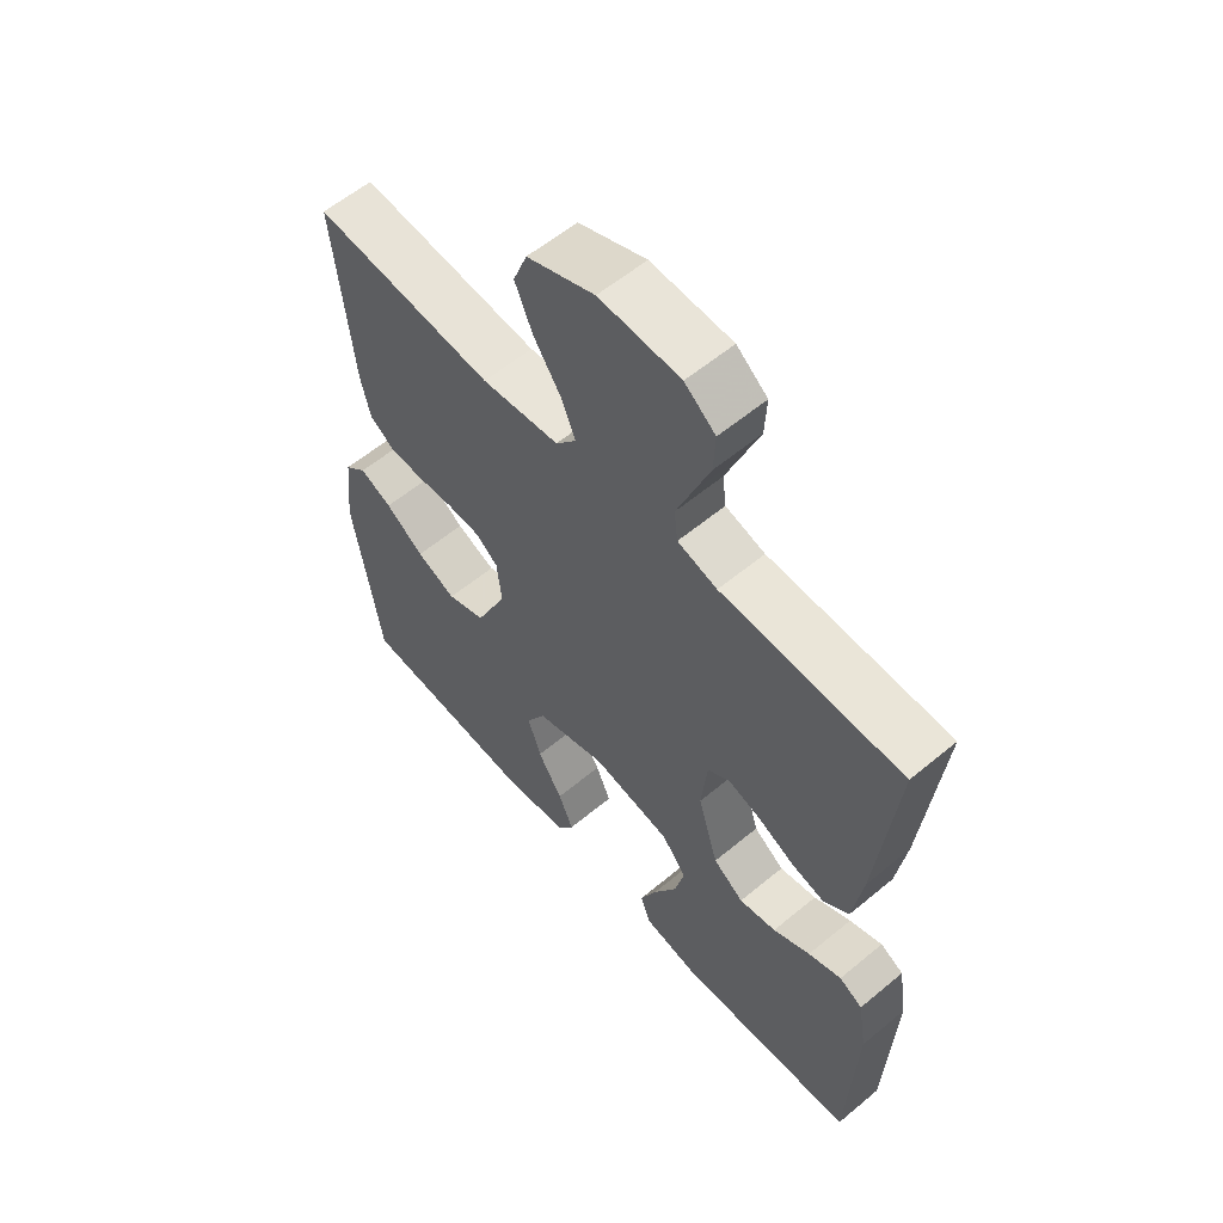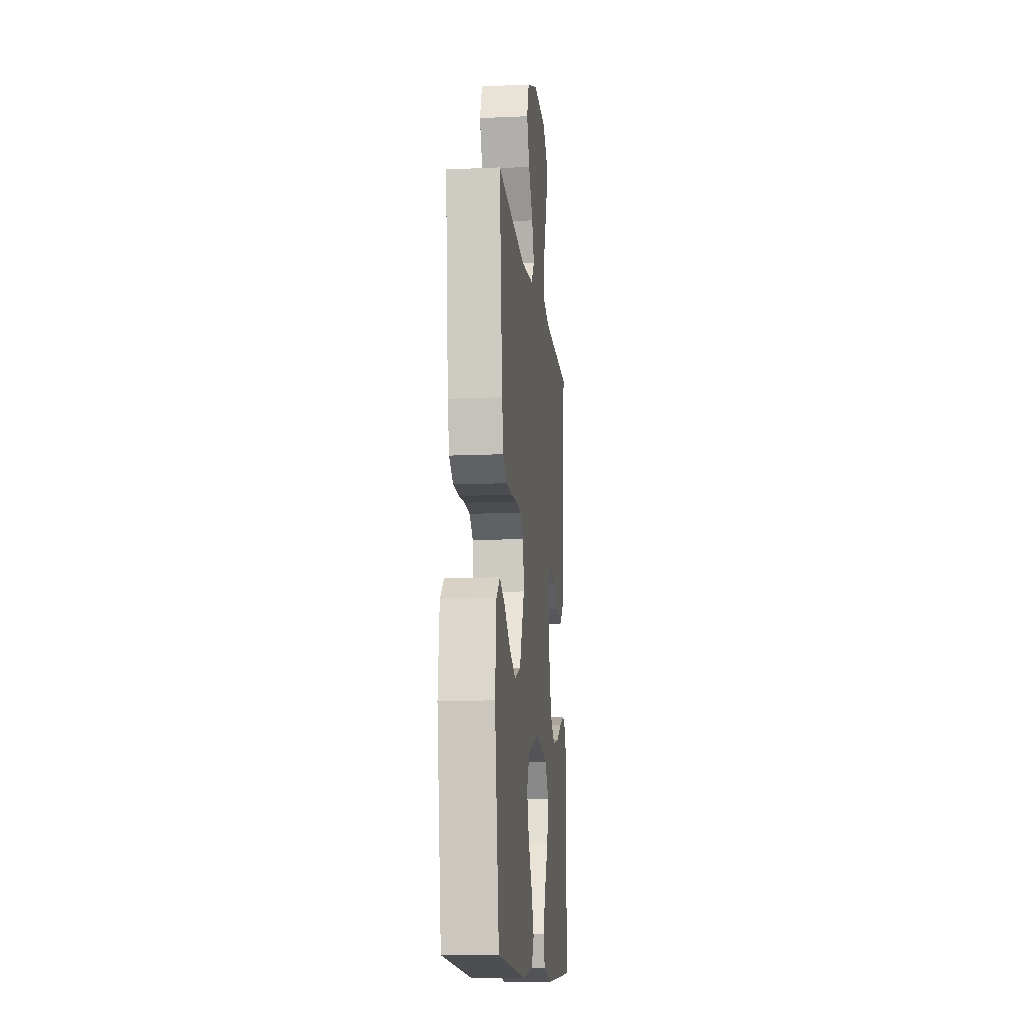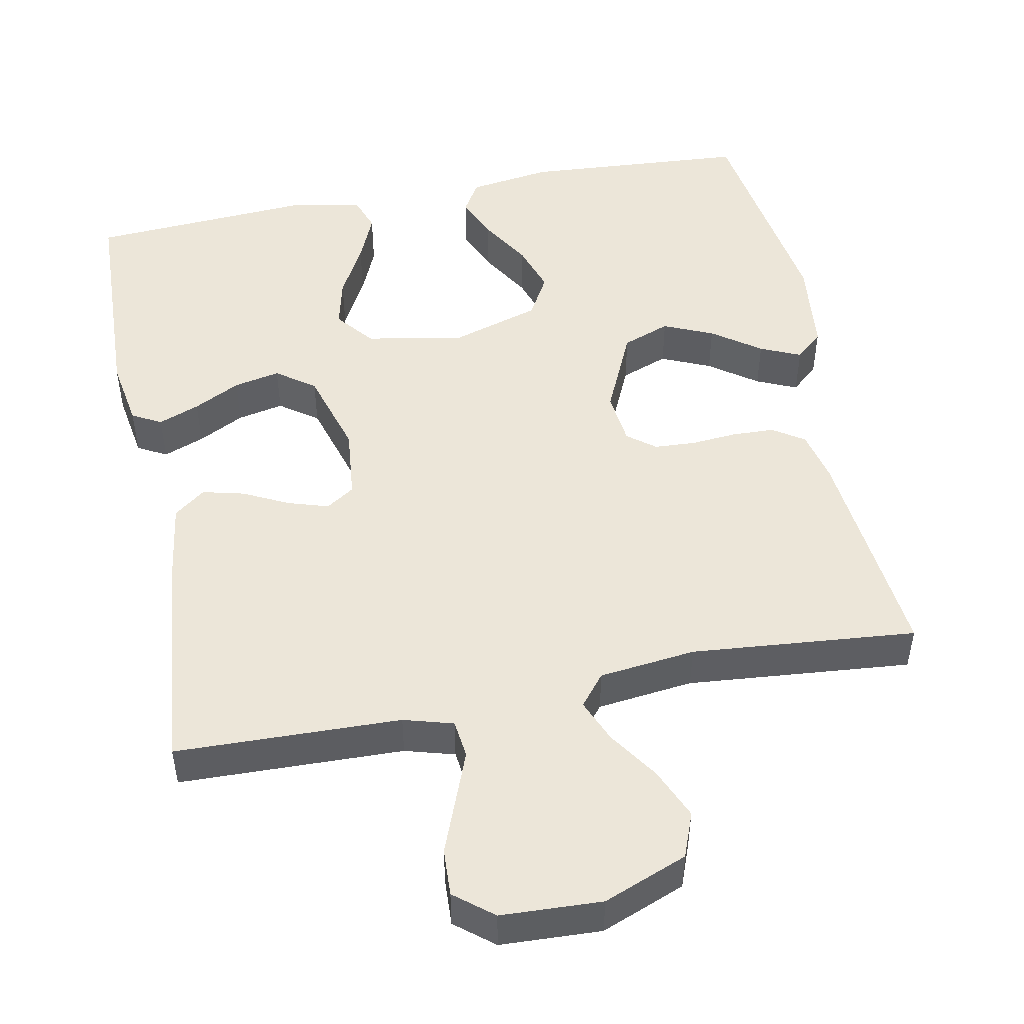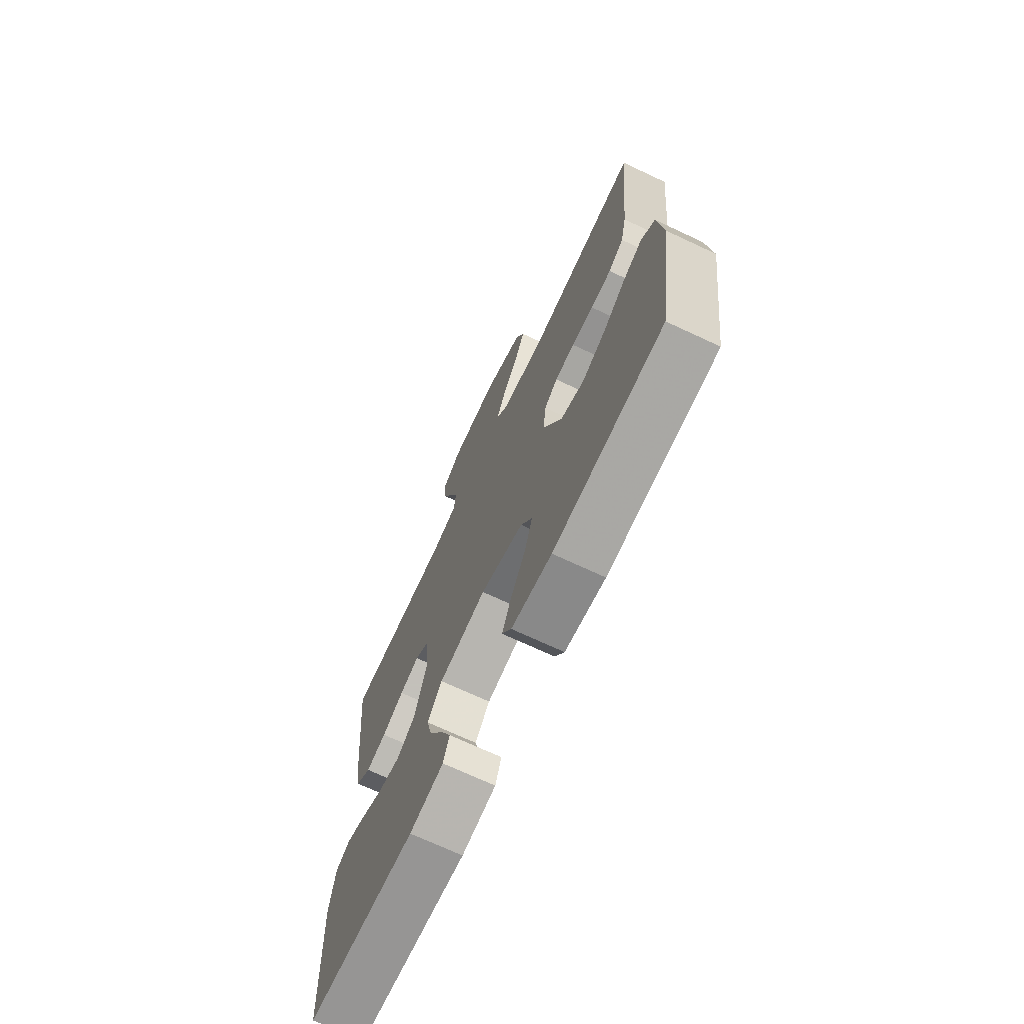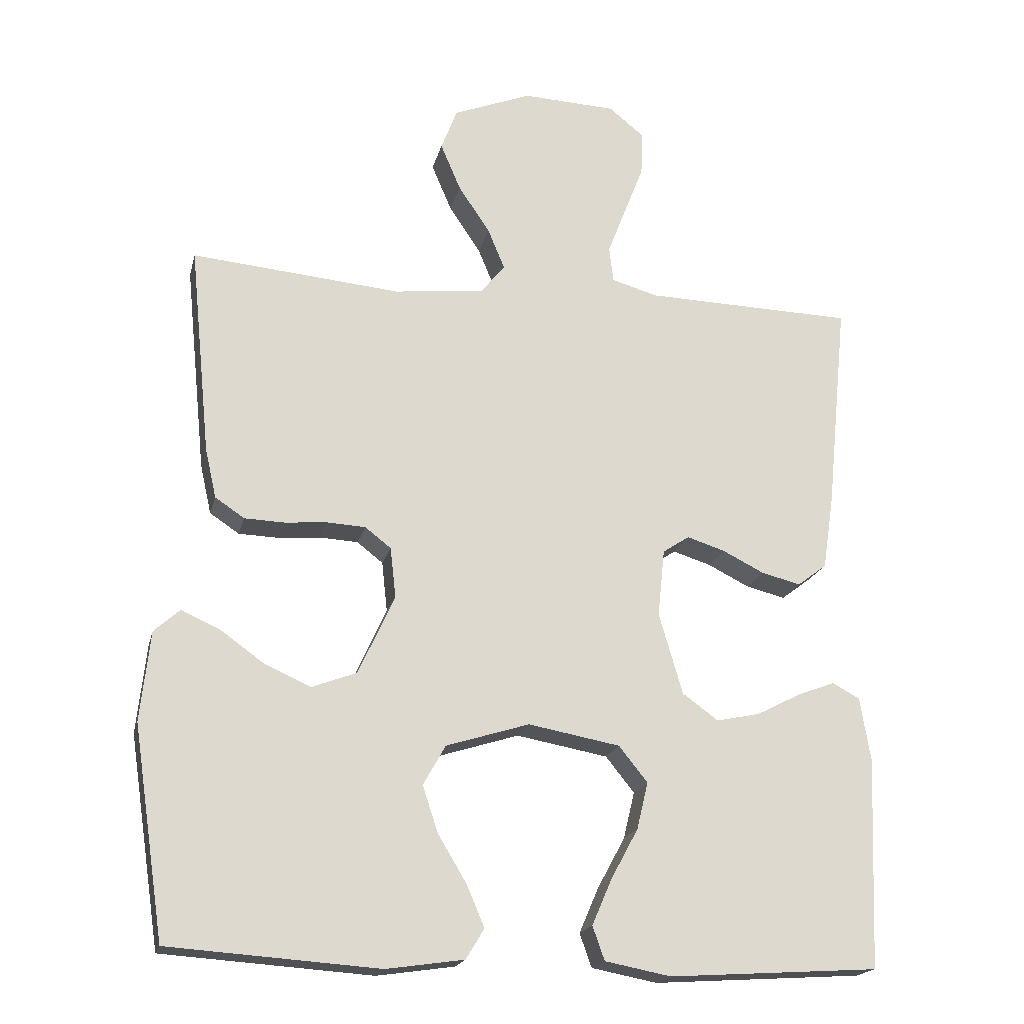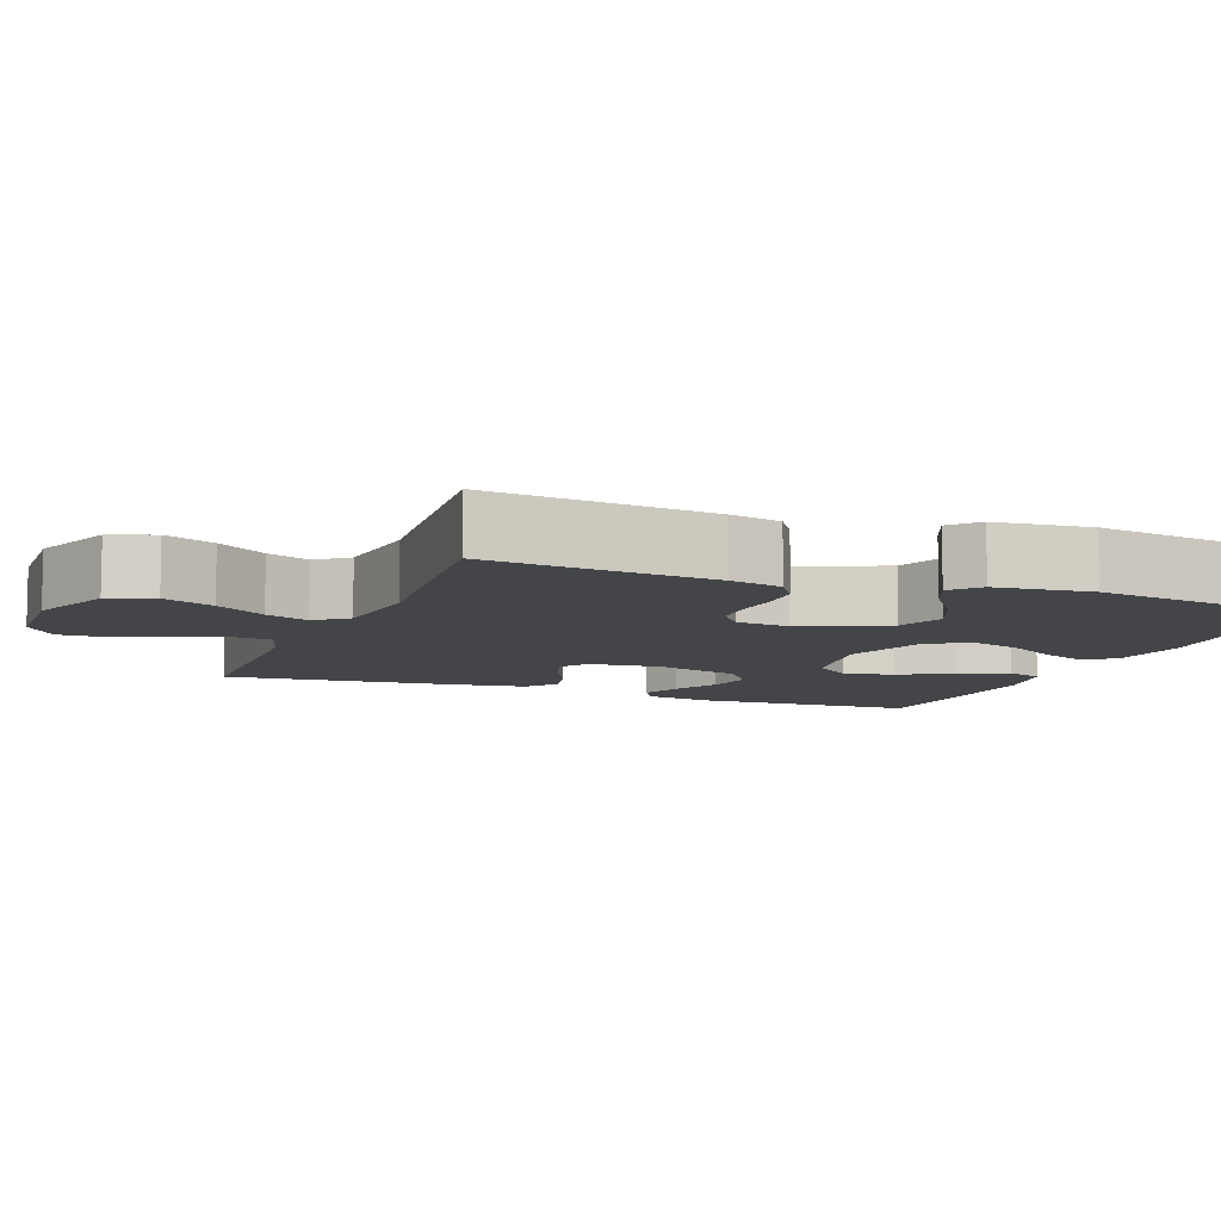
<metadata>
{"format":"obj","ext":"obj","renderer":"f3d","projection":"perspective","resolution":1024,"background":"white","views":[{"elev":58.8,"azim":-130.6,"up":"+Z"},{"elev":-12.8,"azim":96.0,"up":"+Z"},{"elev":49.0,"azim":-11.2,"up":"+Y"},{"elev":-71.0,"azim":64.9,"up":"+Z"},{"elev":-19.1,"azim":167.0,"up":"+Z"},{"elev":-8.6,"azim":68.6,"up":"+Y"}]}
</metadata>
<code>
v 0.5 0.07 0.5
v 0.47 0.07 0.2
v 0.454 0.07 0.129
v 0.412 0.07 0.101
v 0.355 0.07 0.099
v 0.294 0.07 0.104
v 0.239 0.07 0.101
v 0.202 0.07 0.072
v 0.194 0.07 0
v 0.246 0.07 -0.114
v 0.31 0.07 -0.138
v 0.376 0.07 -0.109
v 0.44 0.07 -0.063
v 0.494 0.07 -0.039
v 0.531 0.07 -0.072
v 0.545 0.07 -0.2
v 0.5 0.07 -0.5
v 0.2 0.07 -0.521
v 0.089 0.07 -0.505
v 0.063 0.07 -0.462
v 0.088 0.07 -0.403
v 0.129 0.07 -0.335
v 0.151 0.07 -0.268
v 0.119 0.07 -0.211
v 0 0.07 -0.174
v -0.131 0.07 -0.198
v -0.172 0.07 -0.249
v -0.156 0.07 -0.316
v -0.117 0.07 -0.388
v -0.089 0.07 -0.453
v -0.106 0.07 -0.501
v -0.2 0.07 -0.519
v -0.5 0.07 -0.5
v -0.512 0.07 -0.2
v -0.497 0.07 -0.108
v -0.458 0.07 -0.087
v -0.403 0.07 -0.108
v -0.341 0.07 -0.14
v -0.279 0.07 -0.153
v -0.228 0.07 -0.116
v -0.194 0.07 0
v -0.204 0.07 0.097
v -0.242 0.07 0.122
v -0.296 0.07 0.105
v -0.356 0.07 0.075
v -0.412 0.07 0.061
v -0.454 0.07 0.093
v -0.47 0.07 0.2
v -0.5 0.07 0.5
v -0.2 0.07 0.508
v -0.134 0.07 0.527
v -0.128 0.07 0.578
v -0.154 0.07 0.645
v -0.182 0.07 0.717
v -0.185 0.07 0.78
v -0.134 0.07 0.821
v 0 0.07 0.827
v 0.112 0.07 0.783
v 0.135 0.07 0.723
v 0.106 0.07 0.655
v 0.061 0.07 0.588
v 0.037 0.07 0.53
v 0.071 0.07 0.488
v 0.2 0.07 0.473
v 0.5 0 0.5
v 0.47 0 0.2
v 0.454 0 0.129
v 0.412 0 0.101
v 0.355 0 0.099
v 0.294 0 0.104
v 0.239 0 0.101
v 0.202 0 0.072
v 0.194 0 0
v 0.246 0 -0.114
v 0.31 0 -0.138
v 0.376 0 -0.109
v 0.44 0 -0.063
v 0.494 0 -0.039
v 0.531 0 -0.072
v 0.545 0 -0.2
v 0.5 0 -0.5
v 0.2 0 -0.521
v 0.089 0 -0.505
v 0.063 0 -0.462
v 0.088 0 -0.403
v 0.129 0 -0.335
v 0.151 0 -0.268
v 0.119 0 -0.211
v 0 0 -0.174
v -0.131 0 -0.198
v -0.172 0 -0.249
v -0.156 0 -0.316
v -0.117 0 -0.388
v -0.089 0 -0.453
v -0.106 0 -0.501
v -0.2 0 -0.519
v -0.5 0 -0.5
v -0.512 0 -0.2
v -0.497 0 -0.108
v -0.458 0 -0.087
v -0.403 0 -0.108
v -0.341 0 -0.14
v -0.279 0 -0.153
v -0.228 0 -0.116
v -0.194 0 0
v -0.204 0 0.097
v -0.242 0 0.122
v -0.296 0 0.105
v -0.356 0 0.075
v -0.412 0 0.061
v -0.454 0 0.093
v -0.47 0 0.2
v -0.5 0 0.5
v -0.2 0 0.508
v -0.134 0 0.527
v -0.128 0 0.578
v -0.154 0 0.645
v -0.182 0 0.717
v -0.185 0 0.78
v -0.134 0 0.821
v 0 0 0.827
v 0.112 0 0.783
v 0.135 0 0.723
v 0.106 0 0.655
v 0.061 0 0.588
v 0.037 0 0.53
v 0.071 0 0.488
v 0.2 0 0.473
f 59 60 61
f 58 59 61
f 57 58 61
f 56 57 61
f 55 56 61
f 54 55 61
f 53 54 61
f 52 53 61 62
f 51 52 62 63
f 48 49 50
f 47 48 50
f 46 47 50
f 45 46 50
f 44 45 50
f 50 51 63
f 44 50 63
f 43 44 63
f 36 37 38
f 35 36 38
f 34 35 38
f 33 34 38
f 32 33 38
f 31 32 38
f 30 31 38
f 29 30 38
f 28 29 38
f 27 28 38 39
f 26 27 39 40
f 20 21 22
f 19 20 22
f 18 19 22
f 17 18 22
f 16 17 22
f 15 16 22
f 14 15 22
f 13 14 22
f 12 13 22
f 11 12 22 23
f 10 11 23 24
f 4 5 6
f 3 4 6
f 2 3 6
f 1 2 6
f 64 1 6
f 64 6 7
f 63 64 7
f 43 63 7
f 42 43 7
f 25 26 40 41
f 25 41 42
f 24 25 42
f 10 24 42
f 9 10 42
f 42 7 8
f 8 9 42
f 125 124 123
f 125 123 122
f 125 122 121
f 125 121 120
f 125 120 119
f 125 119 118
f 125 118 117
f 126 125 117 116
f 127 126 116 115
f 114 113 112
f 114 112 111
f 114 111 110
f 114 110 109
f 114 109 108
f 127 115 114
f 127 114 108
f 127 108 107
f 102 101 100
f 102 100 99
f 102 99 98
f 102 98 97
f 102 97 96
f 102 96 95
f 102 95 94
f 102 94 93
f 102 93 92
f 103 102 92 91
f 104 103 91 90
f 86 85 84
f 86 84 83
f 86 83 82
f 86 82 81
f 86 81 80
f 86 80 79
f 86 79 78
f 86 78 77
f 86 77 76
f 87 86 76 75
f 88 87 75 74
f 70 69 68
f 70 68 67
f 70 67 66
f 70 66 65
f 70 65 128
f 71 70 128
f 71 128 127
f 71 127 107
f 71 107 106
f 105 104 90 89
f 106 105 89
f 106 89 88
f 106 88 74
f 106 74 73
f 72 71 106
f 106 73 72
f 1 65 66 2
f 2 66 67 3
f 3 67 68 4
f 4 68 69 5
f 5 69 70 6
f 6 70 71 7
f 7 71 72 8
f 8 72 73 9
f 9 73 74 10
f 10 74 75 11
f 11 75 76 12
f 12 76 77 13
f 13 77 78 14
f 14 78 79 15
f 15 79 80 16
f 16 80 81 17
f 17 81 82 18
f 18 82 83 19
f 19 83 84 20
f 20 84 85 21
f 21 85 86 22
f 22 86 87 23
f 23 87 88 24
f 24 88 89 25
f 25 89 90 26
f 26 90 91 27
f 27 91 92 28
f 28 92 93 29
f 29 93 94 30
f 30 94 95 31
f 31 95 96 32
f 32 96 97 33
f 33 97 98 34
f 34 98 99 35
f 35 99 100 36
f 36 100 101 37
f 37 101 102 38
f 38 102 103 39
f 39 103 104 40
f 40 104 105 41
f 41 105 106 42
f 42 106 107 43
f 43 107 108 44
f 44 108 109 45
f 45 109 110 46
f 46 110 111 47
f 47 111 112 48
f 48 112 113 49
f 49 113 114 50
f 50 114 115 51
f 51 115 116 52
f 52 116 117 53
f 53 117 118 54
f 54 118 119 55
f 55 119 120 56
f 56 120 121 57
f 57 121 122 58
f 58 122 123 59
f 59 123 124 60
f 60 124 125 61
f 61 125 126 62
f 62 126 127 63
f 63 127 128 64
f 64 128 65 1

</code>
